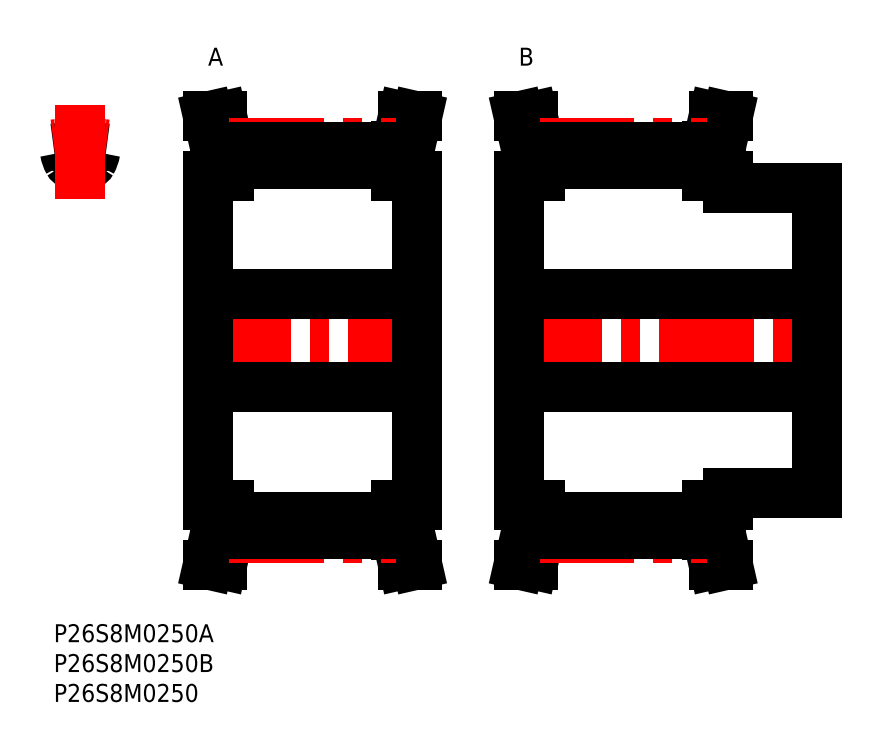
<metadata>
{"format":"dxf","ext":"dxf","renderer":"ezdxf+matplotlib","layout":"modelspace","background":"white","min_lineweight":24,"dpi":150}
</metadata>
<code>
0
SECTION
2
ENTITIES
0
INSERT
8
MSM_CONTINUOUS
2
*U31
10
0
20
0
30
0
0
INSERT
8
MSM_CONTINUOUS
2
*U32
10
0
20
0
30
0
0
INSERT
8
MSM_CONTINUOUS
2
*U33
10
0
20
0
30
0
0
ARC
8
MSM_CONTINUOUS
10
4.41
20
47.5
30
0
40
32.42
50
96.03
51
97.82
0
ARC
8
MSM_CONTINUOUS
10
4.41
20
47.5
30
0
40
32.42
50
82.18
51
83.97
0
ARC
8
MSM_CONTINUOUS
10
4.41
20
71.89
30
0
40
5.2
50
78.13
51
101.9
0
ARC
8
MSM_CONTINUOUS
10
5.645
20
77.76
30
0
40
0.8
50
258.1
51
330.6
0
ARC
8
MSM_CONTINUOUS
10
1.81
20
79.92
30
0
40
5.2
50
330.6
51
350.6
0
ARC
8
MSM_CONTINUOUS
10
7.731
20
78.95
30
0
40
0.8
50
83.97
51
170.6
0
ARC
8
MSM_CONTINUOUS
10
1.09
20
78.95
30
0
40
0.8
50
9.35
51
96.03
0
ARC
8
MSM_CONTINUOUS
10
7.01
20
79.92
30
0
40
5.2
50
189.4
51
209.4
0
ARC
8
MSM_CONTINUOUS
10
3.176
20
77.76
30
0
40
0.8
50
209.4
51
281.9
0
LINE
8
MSM_CENTER
10
4.41
20
71.24
30
0
11
4.41
21
86.88
31
0
0
LINE
8
MSM_CENTER
10
23.87
20
47.5
30
0
11
62.77
21
47.5
31
0
0
LINE
8
MSM_CONTINUOUS
10
27.02
20
79.74
30
0
11
27.02
21
75
31
0
0
LINE
8
MSM_CONTINUOUS
10
29.32
20
75
30
0
11
29.32
21
80
31
0
0
LINE
8
MSM_CONTINUOUS
10
57.32
20
80
30
0
11
57.32
21
75
31
0
0
LINE
8
MSM_CONTINUOUS
10
59.62
20
75
30
0
11
59.62
21
79.74
31
0
0
LINE
8
MSM_CONTINUOUS
10
25.82
20
75
30
0
11
25.82
21
20
31
0
0
LINE
8
MSM_CONTINUOUS
10
27.02
20
20
30
0
11
27.02
21
15.26
31
0
0
LINE
8
MSM_CONTINUOUS
10
29.32
20
15
30
0
11
29.32
21
20
31
0
0
LINE
8
MSM_CONTINUOUS
10
57.32
20
20
30
0
11
57.32
21
15
31
0
0
LINE
8
MSM_CONTINUOUS
10
59.62
20
15.26
30
0
11
59.62
21
20
31
0
0
LINE
8
MSM_CONTINUOUS
10
60.82
20
20
30
0
11
60.82
21
75
31
0
0
LINE
8
MSM_CONTINUOUS
10
29.32
20
17.91
30
0
11
57.32
21
17.91
31
0
0
LINE
8
MSM_CONTINUOUS
10
57.32
20
77.09
30
0
11
29.32
21
77.09
31
0
0
LINE
8
MSM_CONTINUOUS
10
25.82
20
39.75
30
0
11
60.82
21
39.75
31
0
0
LINE
8
MSM_CONTINUOUS
10
60.82
20
55.25
30
0
11
25.82
21
55.25
31
0
0
LINE
8
MSM_CONTINUOUS
10
57.32
20
20
30
0
11
60.82
21
20
31
0
0
LINE
8
MSM_CONTINUOUS
10
60.82
20
75
30
0
11
57.32
21
75
31
0
0
LINE
8
MSM_CONTINUOUS
10
60.82
20
10
30
0
11
59.62
21
15.26
31
0
0
LINE
8
MSM_CONTINUOUS
10
59.62
20
79.74
30
0
11
60.82
21
85
31
0
0
LINE
8
MSM_CONTINUOUS
10
58.46
20
10
30
0
11
60.82
21
10
31
0
0
LINE
8
MSM_CONTINUOUS
10
60.82
20
85
30
0
11
58.46
21
85
31
0
0
LINE
8
MSM_CONTINUOUS
10
57.32
20
15
30
0
11
58.46
21
10
31
0
0
LINE
8
MSM_CONTINUOUS
10
58.46
20
85
30
0
11
57.32
21
80
31
0
0
LINE
8
MSM_CONTINUOUS
10
29.32
20
80
30
0
11
28.18
21
85
31
0
0
LINE
8
MSM_CONTINUOUS
10
28.18
20
10
30
0
11
29.32
21
15
31
0
0
LINE
8
MSM_CONTINUOUS
10
25.82
20
10
30
0
11
28.18
21
10
31
0
0
LINE
8
MSM_CONTINUOUS
10
28.18
20
85
30
0
11
25.82
21
85
31
0
0
LINE
8
MSM_CONTINUOUS
10
25.82
20
85
30
0
11
27.02
21
79.74
31
0
0
LINE
8
MSM_CONTINUOUS
10
27.02
20
15.26
30
0
11
25.82
21
10
31
0
0
LINE
8
MSM_CONTINUOUS
10
25.82
20
20
30
0
11
29.32
21
20
31
0
0
LINE
8
MSM_CONTINUOUS
10
29.32
20
75
30
0
11
25.82
21
75
31
0
0
ARC
8
MSM_CENTER
10
4.41
20
47.5
30
0
40
33.11
50
82.34
51
97.66
0
LINE
8
MSM_CENTER
10
29.32
20
80.61
30
0
11
57.32
21
80.61
31
0
0
LINE
8
MSM_CONTINUOUS
10
29.32
20
79.92
30
0
11
57.32
21
79.92
31
0
0
LINE
8
MSM_CENTER
10
29.32
20
14.39
30
0
11
57.32
21
14.39
31
0
0
LINE
8
MSM_CONTINUOUS
10
29.32
20
15.08
30
0
11
57.32
21
15.08
31
0
0
LINE
8
MSM_CENTER
10
75.87
20
47.5
30
0
11
129.8
21
47.5
31
0
0
LINE
8
MSM_CONTINUOUS
10
79.02
20
79.74
30
0
11
79.02
21
75
31
0
0
LINE
8
MSM_CONTINUOUS
10
81.32
20
75
30
0
11
81.32
21
80
31
0
0
LINE
8
MSM_CONTINUOUS
10
109.3
20
80
30
0
11
109.3
21
75
31
0
0
LINE
8
MSM_CONTINUOUS
10
111.6
20
75
30
0
11
111.6
21
79.74
31
0
0
LINE
8
MSM_CONTINUOUS
10
112.8
20
73
30
0
11
112.8
21
75
31
0
0
LINE
8
MSM_CONTINUOUS
10
77.82
20
75
30
0
11
77.82
21
20
31
0
0
LINE
8
MSM_CONTINUOUS
10
79.02
20
20
30
0
11
79.02
21
15.26
31
0
0
LINE
8
MSM_CONTINUOUS
10
81.32
20
15
30
0
11
81.32
21
20
31
0
0
LINE
8
MSM_CONTINUOUS
10
109.3
20
20
30
0
11
109.3
21
15
31
0
0
LINE
8
MSM_CONTINUOUS
10
111.6
20
15.26
30
0
11
111.6
21
20
31
0
0
LINE
8
MSM_CONTINUOUS
10
112.8
20
20
30
0
11
112.8
21
22
31
0
0
LINE
8
MSM_CONTINUOUS
10
127.8
20
22
30
0
11
127.8
21
73
31
0
0
LINE
8
MSM_CONTINUOUS
10
81.32
20
17.91
30
0
11
109.3
21
17.91
31
0
0
LINE
8
MSM_CONTINUOUS
10
109.3
20
77.09
30
0
11
81.32
21
77.09
31
0
0
LINE
8
MSM_CONTINUOUS
10
77.82
20
39.75
30
0
11
127.8
21
39.75
31
0
0
LINE
8
MSM_CONTINUOUS
10
127.8
20
55.25
30
0
11
77.82
21
55.25
31
0
0
LINE
8
MSM_CONTINUOUS
10
112.8
20
22
30
0
11
127.8
21
22
31
0
0
LINE
8
MSM_CONTINUOUS
10
127.8
20
73
30
0
11
112.8
21
73
31
0
0
LINE
8
MSM_CONTINUOUS
10
109.3
20
20
30
0
11
112.8
21
20
31
0
0
LINE
8
MSM_CONTINUOUS
10
112.8
20
75
30
0
11
109.3
21
75
31
0
0
LINE
8
MSM_CONTINUOUS
10
112.8
20
10
30
0
11
111.6
21
15.26
31
0
0
LINE
8
MSM_CONTINUOUS
10
111.6
20
79.74
30
0
11
112.8
21
85
31
0
0
LINE
8
MSM_CONTINUOUS
10
110.5
20
10
30
0
11
112.8
21
10
31
0
0
LINE
8
MSM_CONTINUOUS
10
112.8
20
85
30
0
11
110.5
21
85
31
0
0
LINE
8
MSM_CONTINUOUS
10
109.3
20
15
30
0
11
110.5
21
10
31
0
0
LINE
8
MSM_CONTINUOUS
10
110.5
20
85
30
0
11
109.3
21
80
31
0
0
LINE
8
MSM_CONTINUOUS
10
81.32
20
80
30
0
11
80.18
21
85
31
0
0
LINE
8
MSM_CONTINUOUS
10
80.18
20
10
30
0
11
81.32
21
15
31
0
0
LINE
8
MSM_CONTINUOUS
10
77.82
20
10
30
0
11
80.18
21
10
31
0
0
LINE
8
MSM_CONTINUOUS
10
80.18
20
85
30
0
11
77.82
21
85
31
0
0
LINE
8
MSM_CONTINUOUS
10
77.82
20
85
30
0
11
79.02
21
79.74
31
0
0
LINE
8
MSM_CONTINUOUS
10
79.02
20
15.26
30
0
11
77.82
21
10
31
0
0
LINE
8
MSM_CONTINUOUS
10
77.82
20
20
30
0
11
81.32
21
20
31
0
0
LINE
8
MSM_CONTINUOUS
10
81.32
20
75
30
0
11
77.82
21
75
31
0
0
LINE
8
MSM_CENTER
10
81.32
20
80.61
30
0
11
109.3
21
80.61
31
0
0
LINE
8
MSM_CONTINUOUS
10
81.32
20
79.92
30
0
11
109.3
21
79.92
31
0
0
LINE
8
MSM_CENTER
10
81.32
20
14.39
30
0
11
109.3
21
14.39
31
0
0
LINE
8
MSM_CONTINUOUS
10
81.32
20
15.08
30
0
11
109.3
21
15.08
31
0
0
INSERT
8
MSM_CONTINUOUS
2
*U34
10
0
20
0
30
0
0
INSERT
8
MSM_CONTINUOUS
2
*U35
10
0
20
0
30
0
0
ENDSEC
0
EOF

</code>
